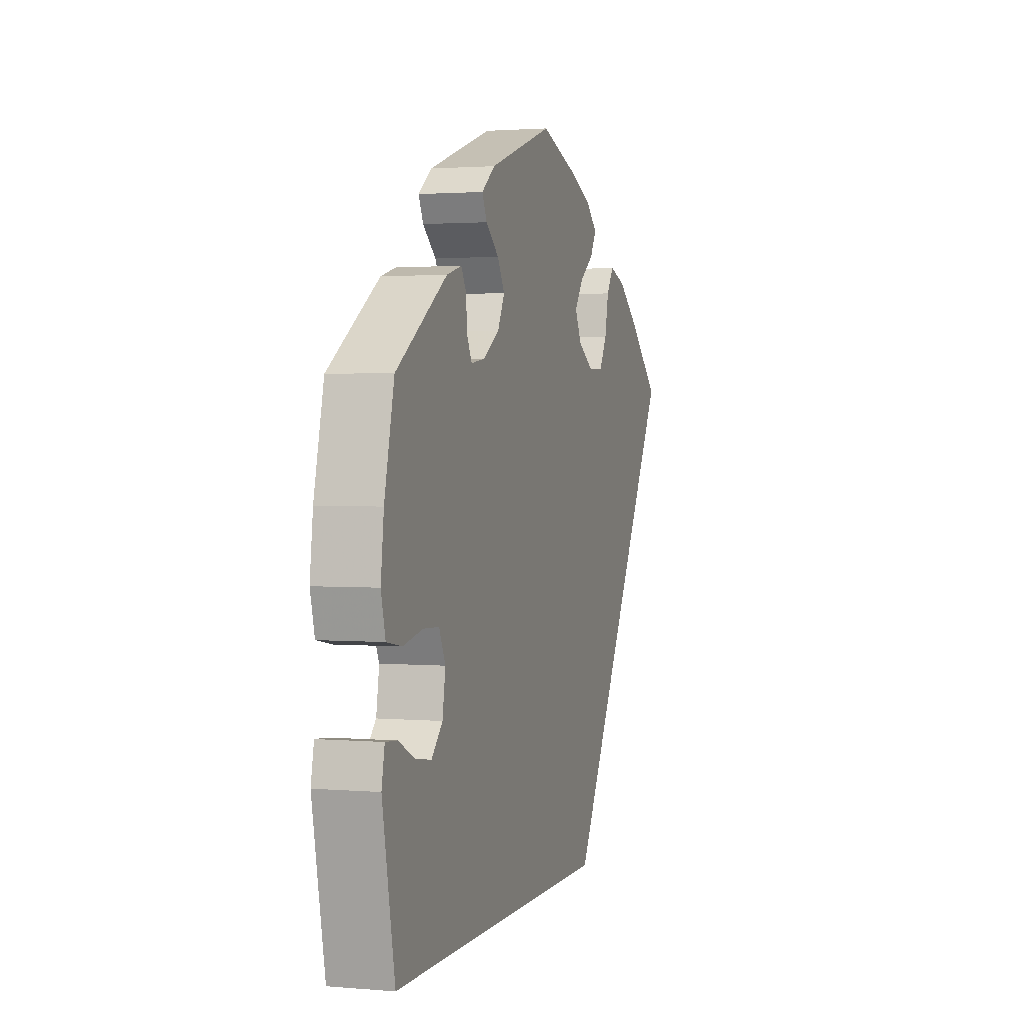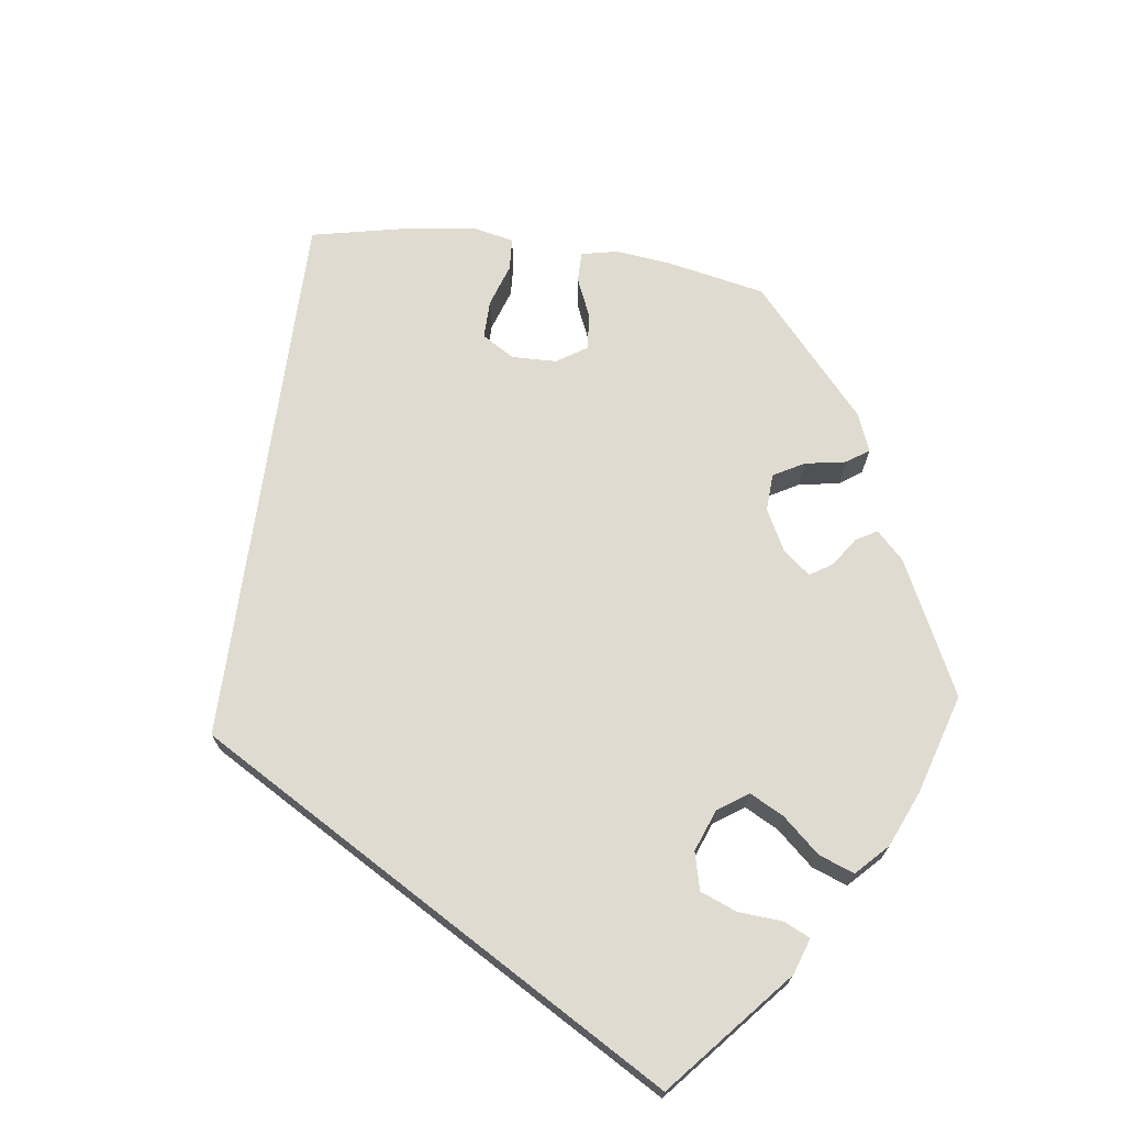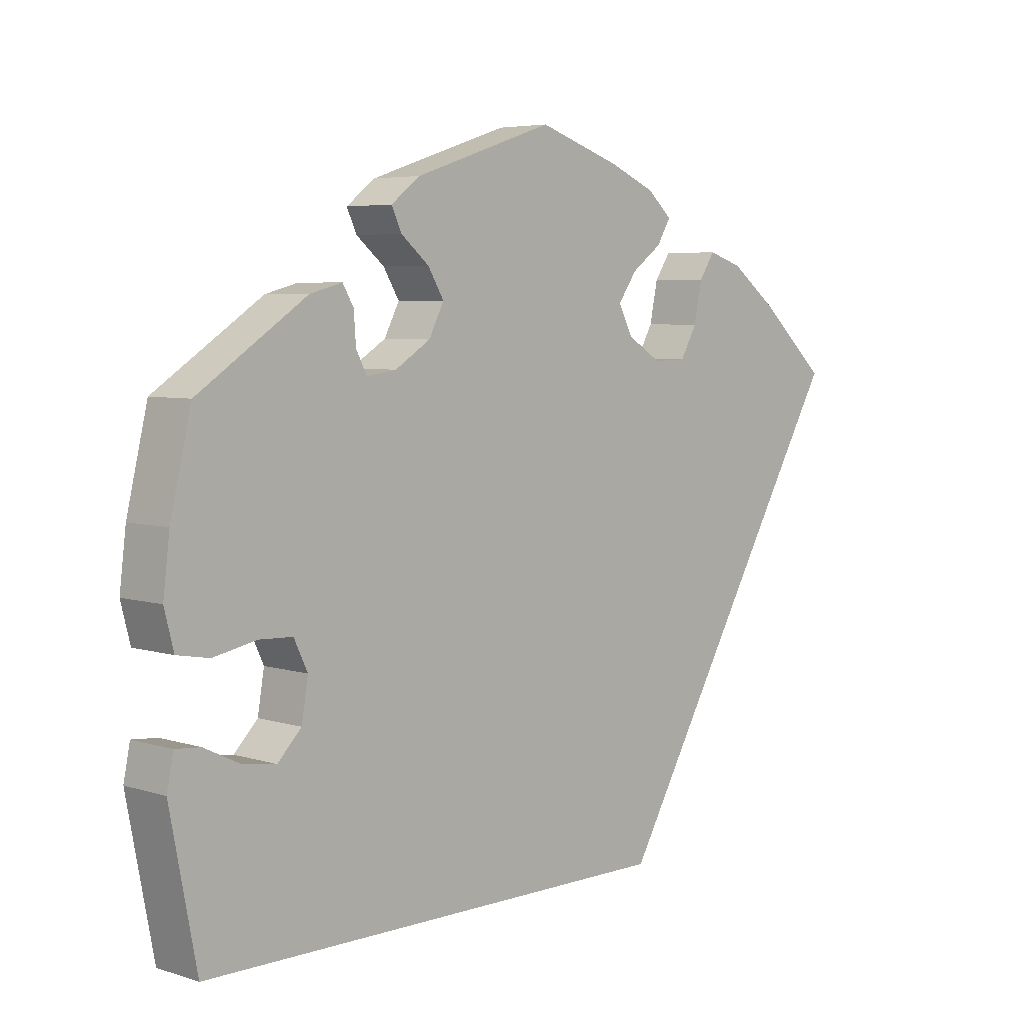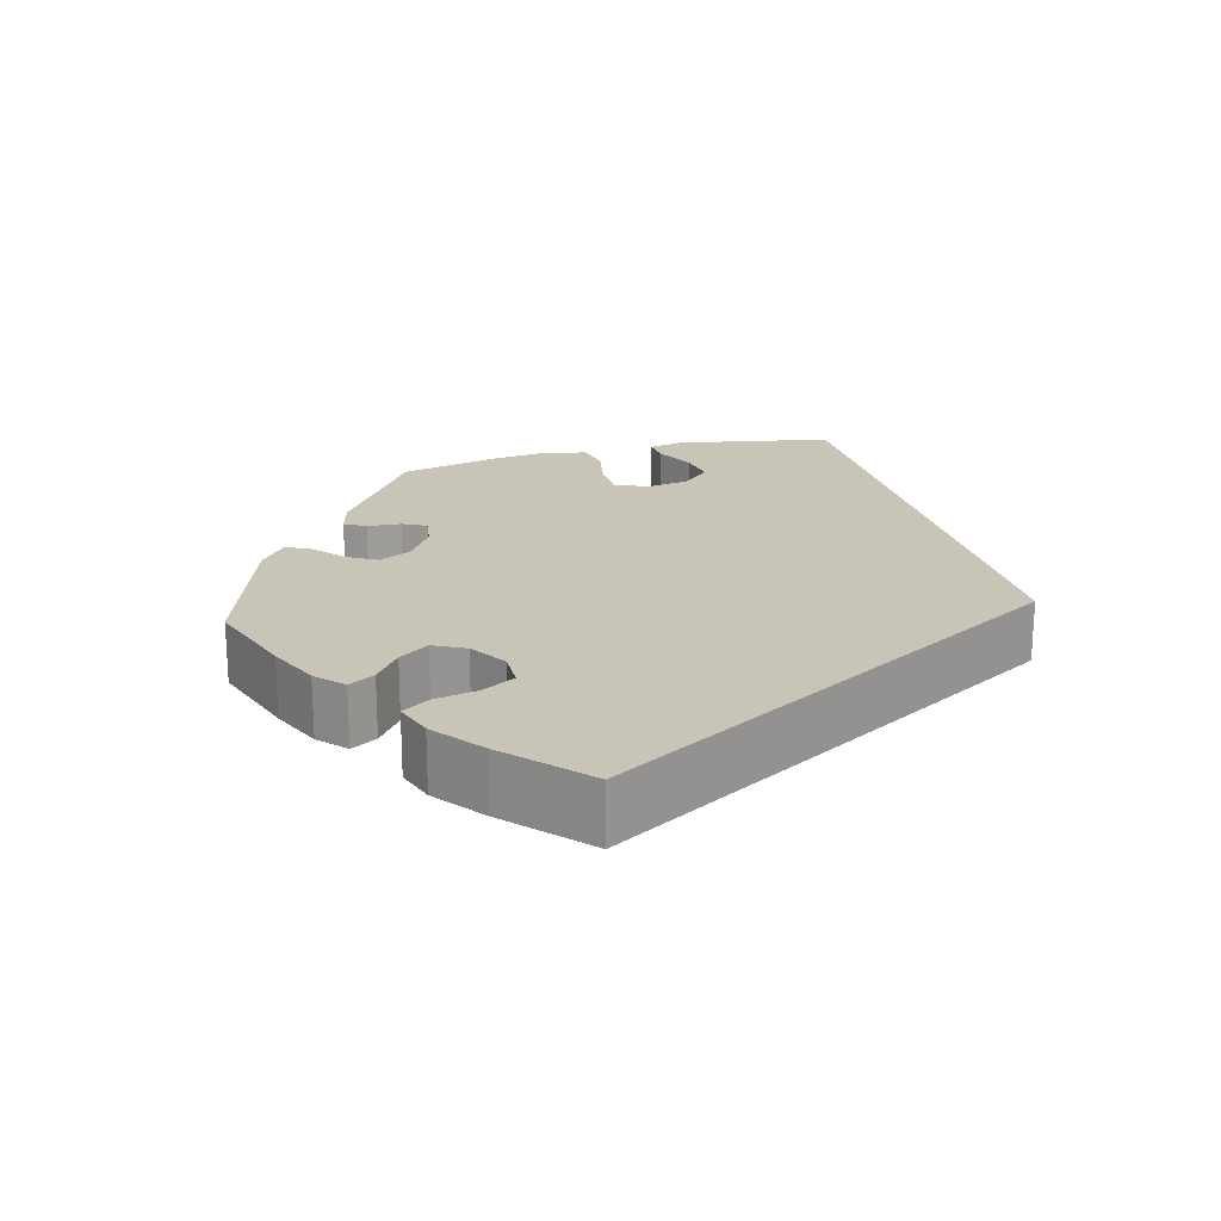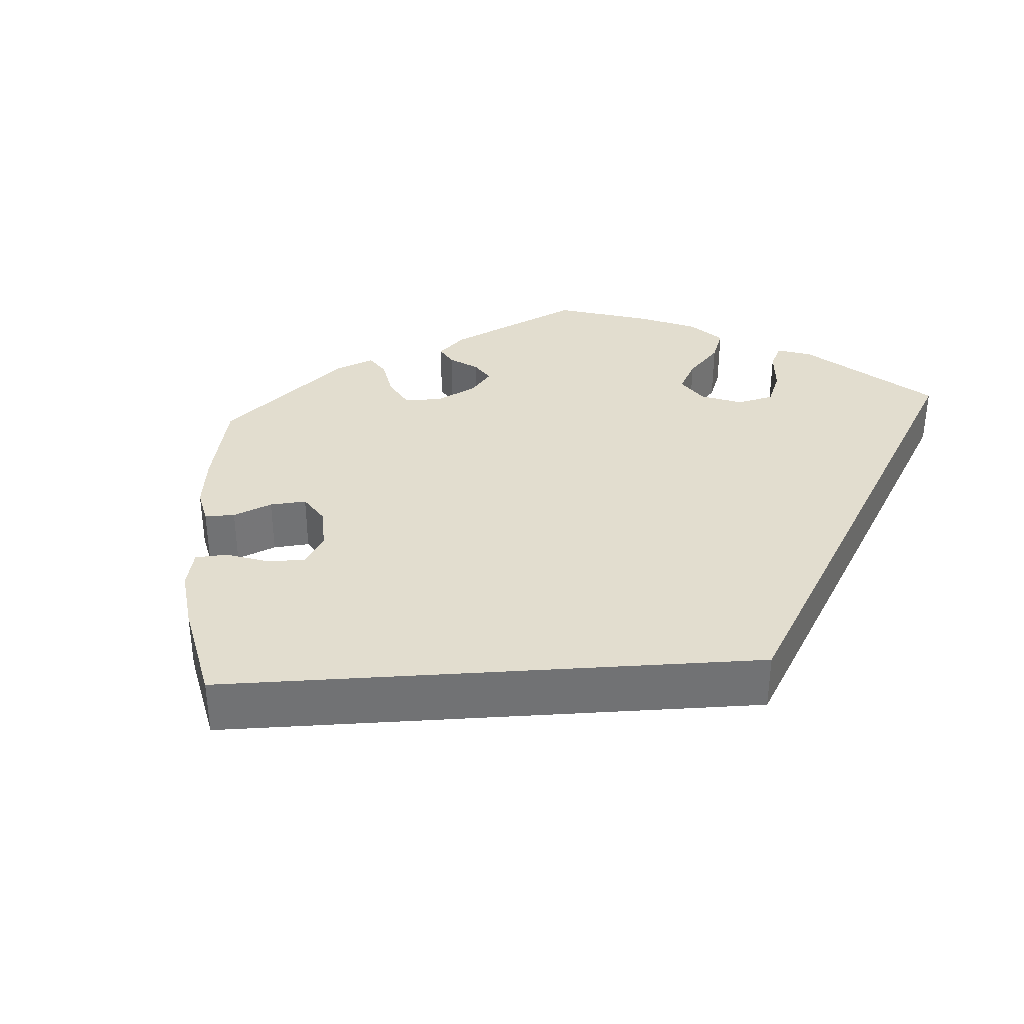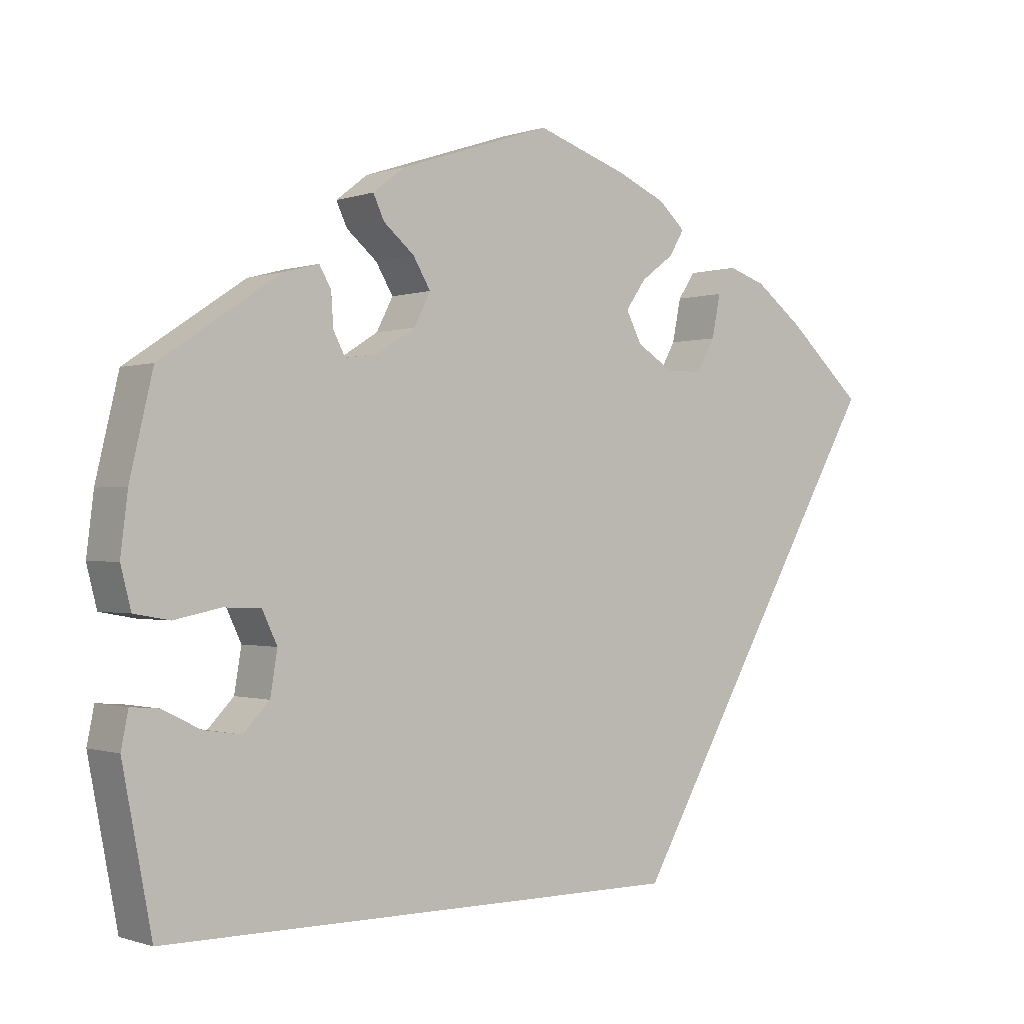
<metadata>
{"format":"obj","ext":"obj","renderer":"f3d","projection":"perspective","resolution":1024,"background":"white","views":[{"elev":1.9,"azim":-72.8,"up":"+Z"},{"elev":70.1,"azim":-142.1,"up":"+Y"},{"elev":5.3,"azim":-45.9,"up":"+Z"},{"elev":20.2,"azim":74.8,"up":"+Y"},{"elev":34.9,"azim":116.0,"up":"+Y"},{"elev":-0.6,"azim":-38.5,"up":"+Z"}]}
</metadata>
<code>
v -0.349 0.07 0.39
v -0.304 0.07 0.402
v -0.289 0.07 0.376
v -0.286 0.07 0.334
v -0.271 0.07 0.305
v -0.23 0.07 0.311
v -0.181 0.07 0.342
v -0.16 0.07 0.383
v -0.182 0.07 0.42
v -0.221 0.07 0.453
v -0.235 0.07 0.483
v -0.195 0.07 0.514
v -0.001 0.07 0.578
v 0.114 0.07 0.539
v 0.178 0.07 0.511
v 0.212 0.07 0.48
v 0.193 0.07 0.448
v 0.151 0.07 0.417
v 0.125 0.07 0.38
v 0.145 0.07 0.341
v 0.192 0.07 0.312
v 0.238 0.07 0.313
v 0.261 0.07 0.354
v 0.272 0.07 0.408
v 0.294 0.07 0.441
v 0.342 0.07 0.425
v 0.404 0.07 0.378
v 0.501 0.07 0.29
v 0.167 0.07 -0.289
v -0.5 0.07 -0.289
v -0.537 0.07 -0.096
v -0.528 0.07 -0.051
v -0.493 0.07 -0.054
v -0.444 0.07 -0.078
v -0.397 0.07 -0.085
v -0.364 0.07 -0.051
v -0.355 0.07 0.003
v -0.374 0.07 0.043
v -0.421 0.07 0.045
v -0.48 0.07 0.033
v -0.525 0.07 0.041
v -0.538 0.07 0.092
v -0.529 0.07 0.166
v -0.5 0.07 0.289
v -0.349 0 0.39
v -0.304 0 0.402
v -0.289 0 0.376
v -0.286 0 0.334
v -0.271 0 0.305
v -0.23 0 0.311
v -0.181 0 0.342
v -0.16 0 0.383
v -0.182 0 0.42
v -0.221 0 0.453
v -0.235 0 0.483
v -0.195 0 0.514
v -0.001 0 0.578
v 0.114 0 0.539
v 0.178 0 0.511
v 0.212 0 0.48
v 0.193 0 0.448
v 0.151 0 0.417
v 0.125 0 0.38
v 0.145 0 0.341
v 0.192 0 0.312
v 0.238 0 0.313
v 0.261 0 0.354
v 0.272 0 0.408
v 0.294 0 0.441
v 0.342 0 0.425
v 0.404 0 0.378
v 0.501 0 0.29
v 0.167 0 -0.289
v -0.5 0 -0.289
v -0.537 0 -0.096
v -0.528 0 -0.051
v -0.493 0 -0.054
v -0.444 0 -0.078
v -0.397 0 -0.085
v -0.364 0 -0.051
v -0.355 0 0.003
v -0.374 0 0.043
v -0.421 0 0.045
v -0.48 0 0.033
v -0.525 0 0.041
v -0.538 0 0.092
v -0.529 0 0.166
v -0.5 0 0.289
f 39 40 41 42
f 38 39 42 43
f 31 32 33 34
f 31 34 35
f 30 31 35
f 29 30 35 36
f 23 24 25 26
f 22 23 26 27
f 15 16 17 18
f 15 18 19
f 14 15 19
f 13 14 19
f 12 13 19 20
f 9 10 11 12
f 8 9 12 20
f 1 2 3 4
f 1 4 5
f 38 43 44 1
f 28 29 36 37
f 22 27 28 37
f 21 22 37 38
f 7 8 20 21
f 6 7 21 38
f 5 6 38
f 1 5 38
f 86 85 84 83
f 87 86 83 82
f 78 77 76 75
f 79 78 75
f 79 75 74
f 80 79 74 73
f 70 69 68 67
f 71 70 67 66
f 62 61 60 59
f 63 62 59
f 63 59 58
f 63 58 57
f 64 63 57 56
f 56 55 54 53
f 64 56 53 52
f 48 47 46 45
f 49 48 45
f 45 88 87 82
f 81 80 73 72
f 81 72 71 66
f 82 81 66 65
f 65 64 52 51
f 82 65 51 50
f 82 50 49
f 82 49 45
f 1 45 46 2
f 2 46 47 3
f 3 47 48 4
f 4 48 49 5
f 5 49 50 6
f 6 50 51 7
f 7 51 52 8
f 8 52 53 9
f 9 53 54 10
f 10 54 55 11
f 11 55 56 12
f 12 56 57 13
f 13 57 58 14
f 14 58 59 15
f 15 59 60 16
f 16 60 61 17
f 17 61 62 18
f 18 62 63 19
f 19 63 64 20
f 20 64 65 21
f 21 65 66 22
f 22 66 67 23
f 23 67 68 24
f 24 68 69 25
f 25 69 70 26
f 26 70 71 27
f 27 71 72 28
f 28 72 73 29
f 29 73 74 30
f 30 74 75 31
f 31 75 76 32
f 32 76 77 33
f 33 77 78 34
f 34 78 79 35
f 35 79 80 36
f 36 80 81 37
f 37 81 82 38
f 38 82 83 39
f 39 83 84 40
f 40 84 85 41
f 41 85 86 42
f 42 86 87 43
f 43 87 88 44
f 44 88 45 1

</code>
